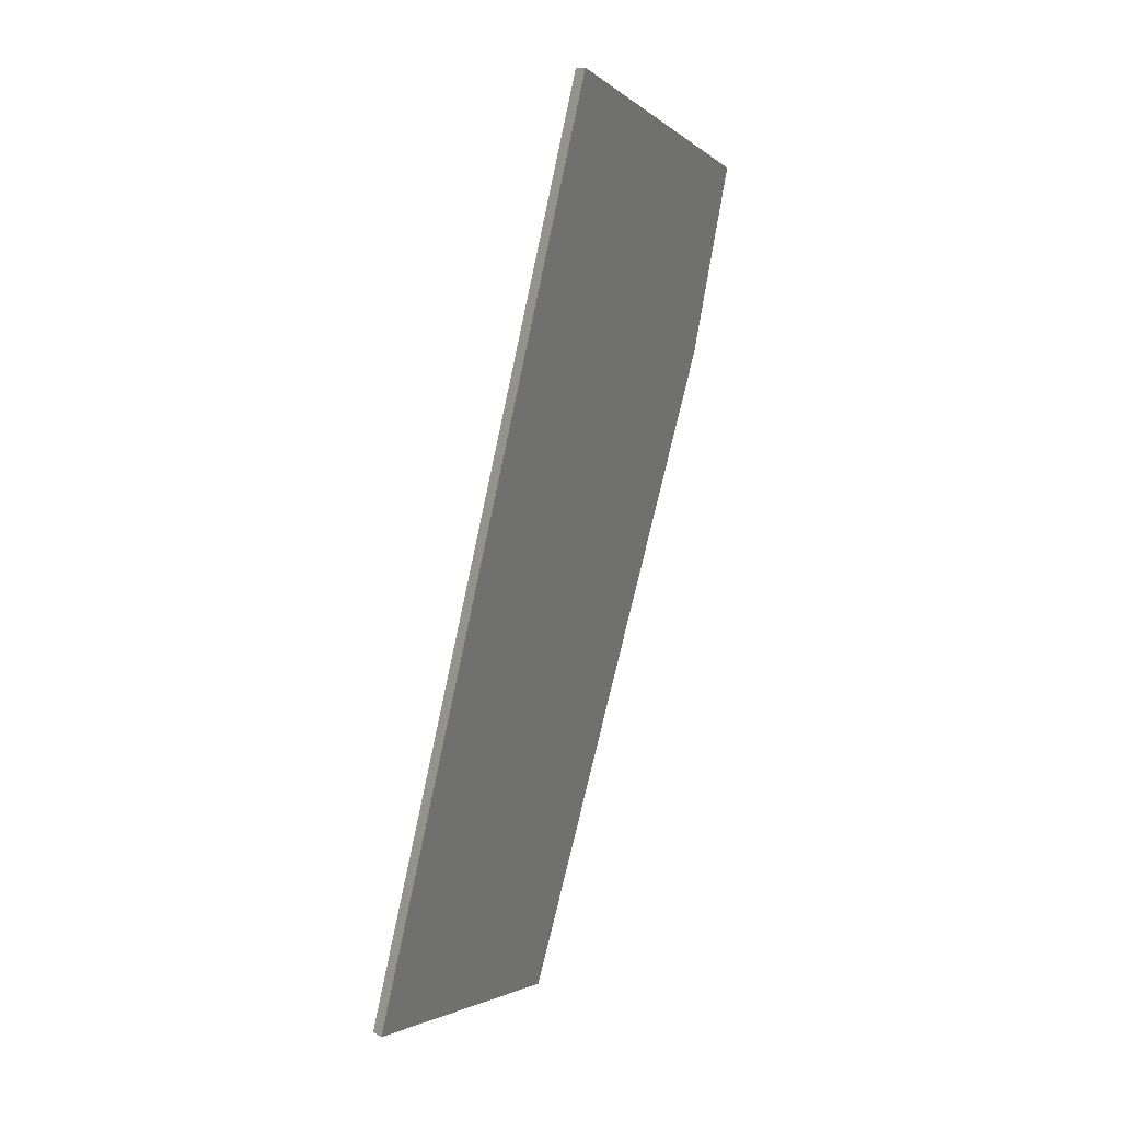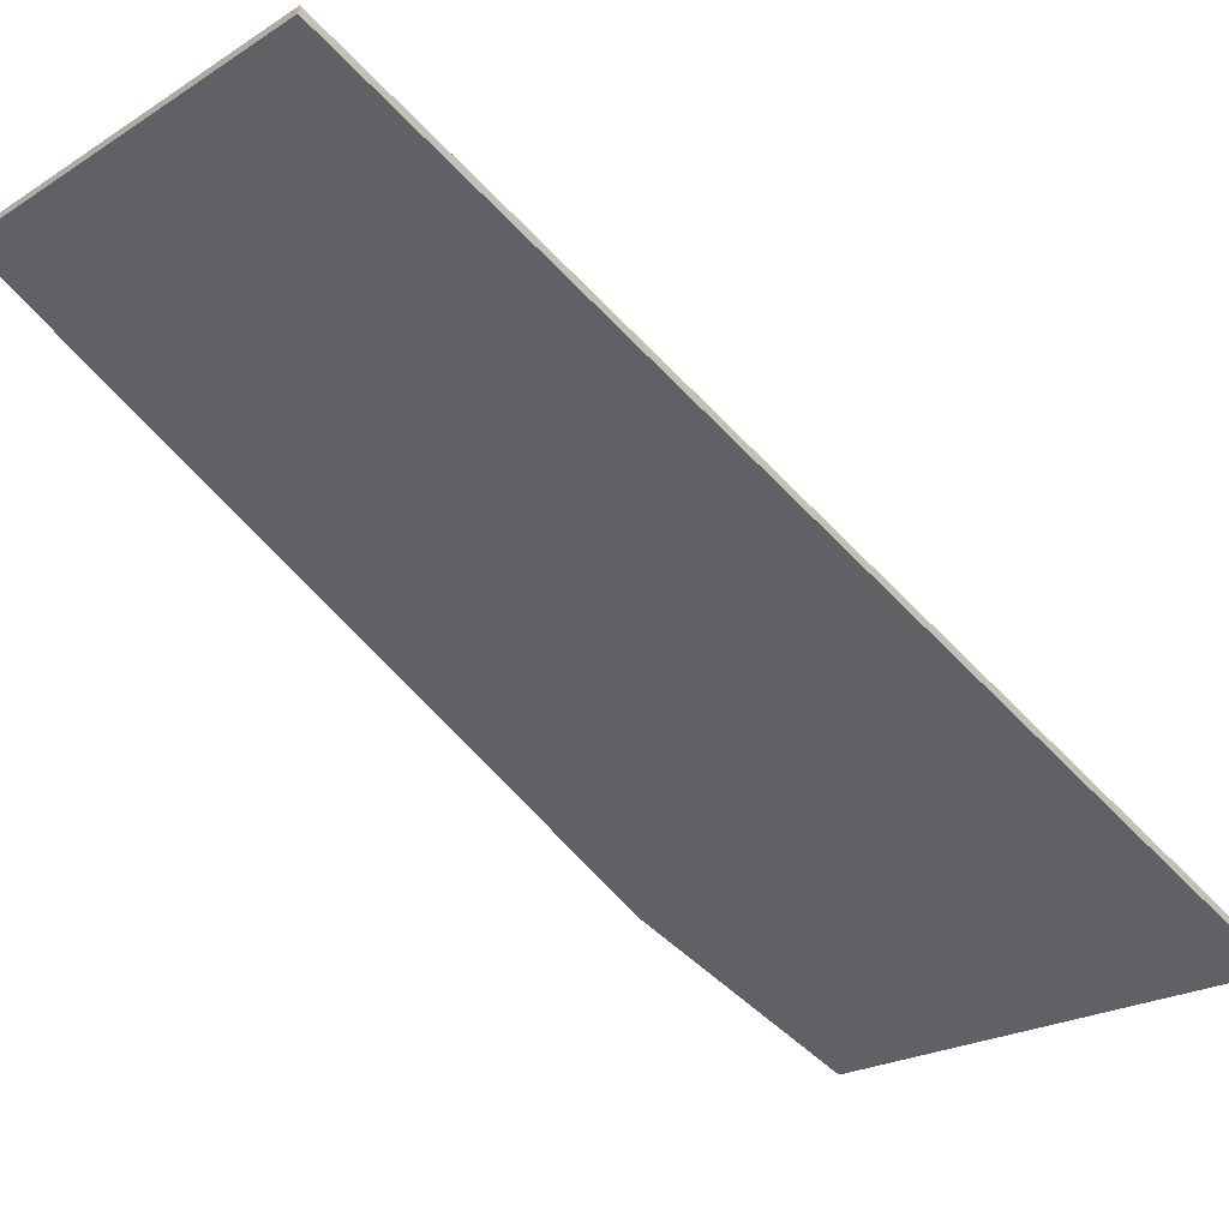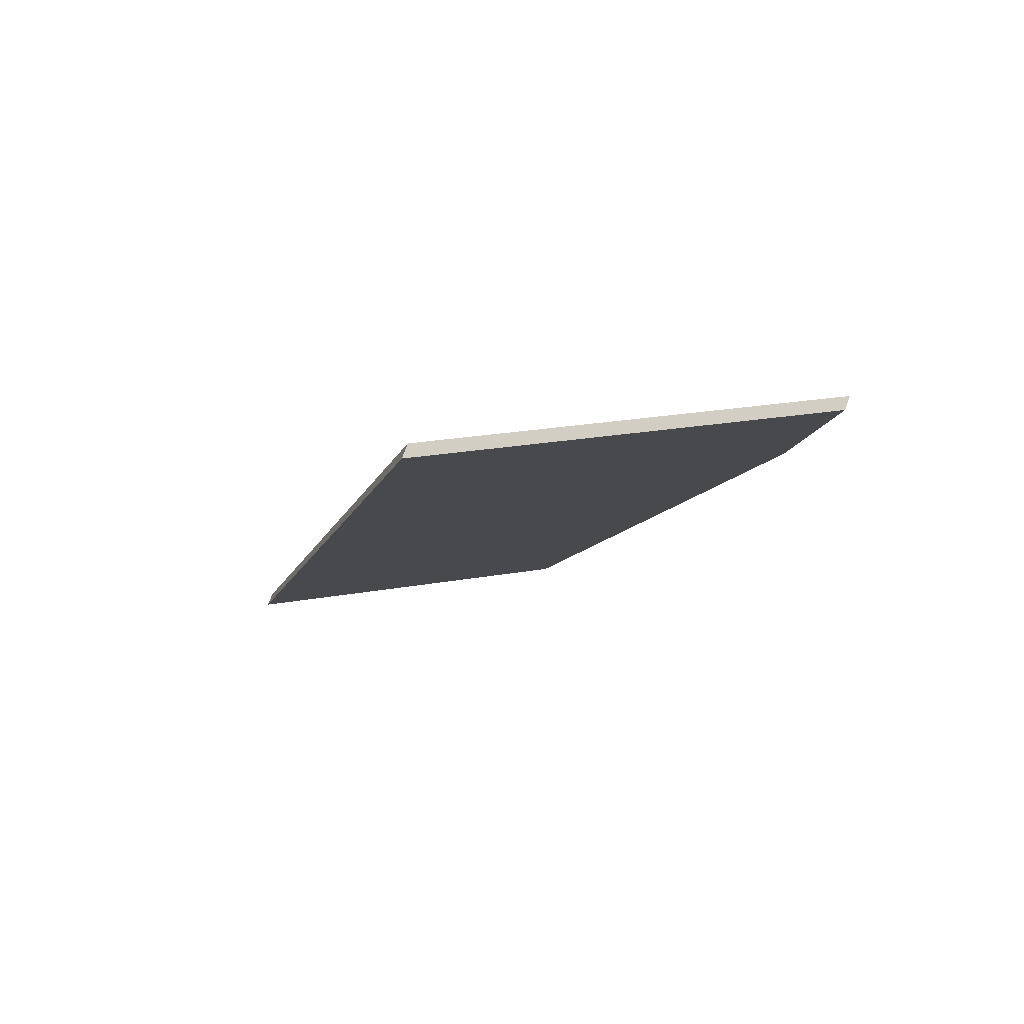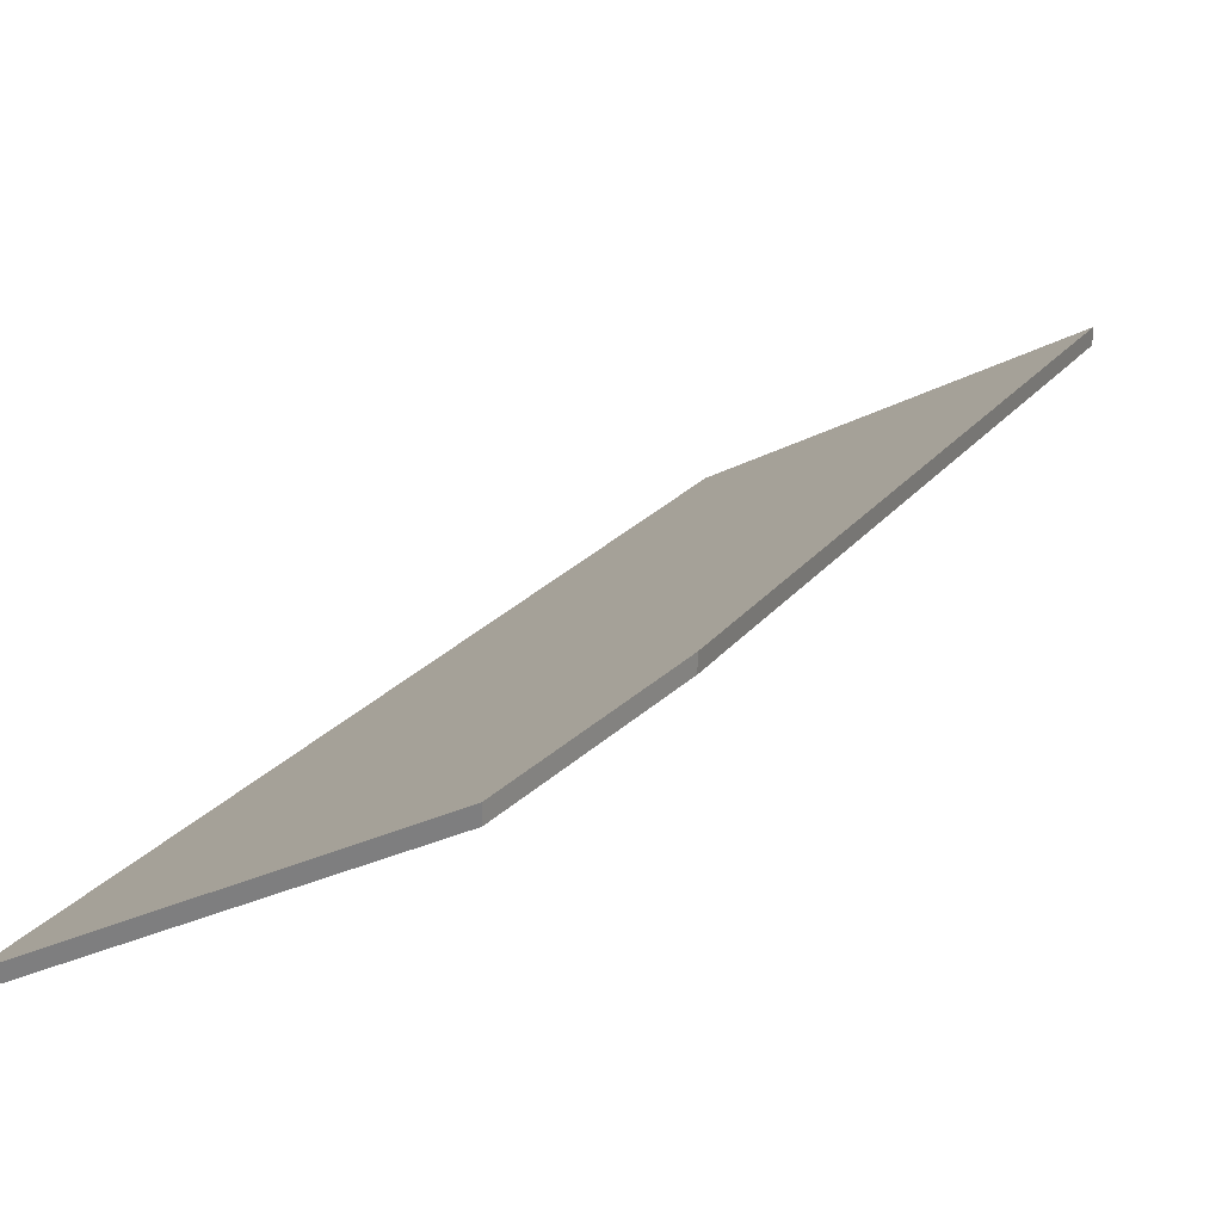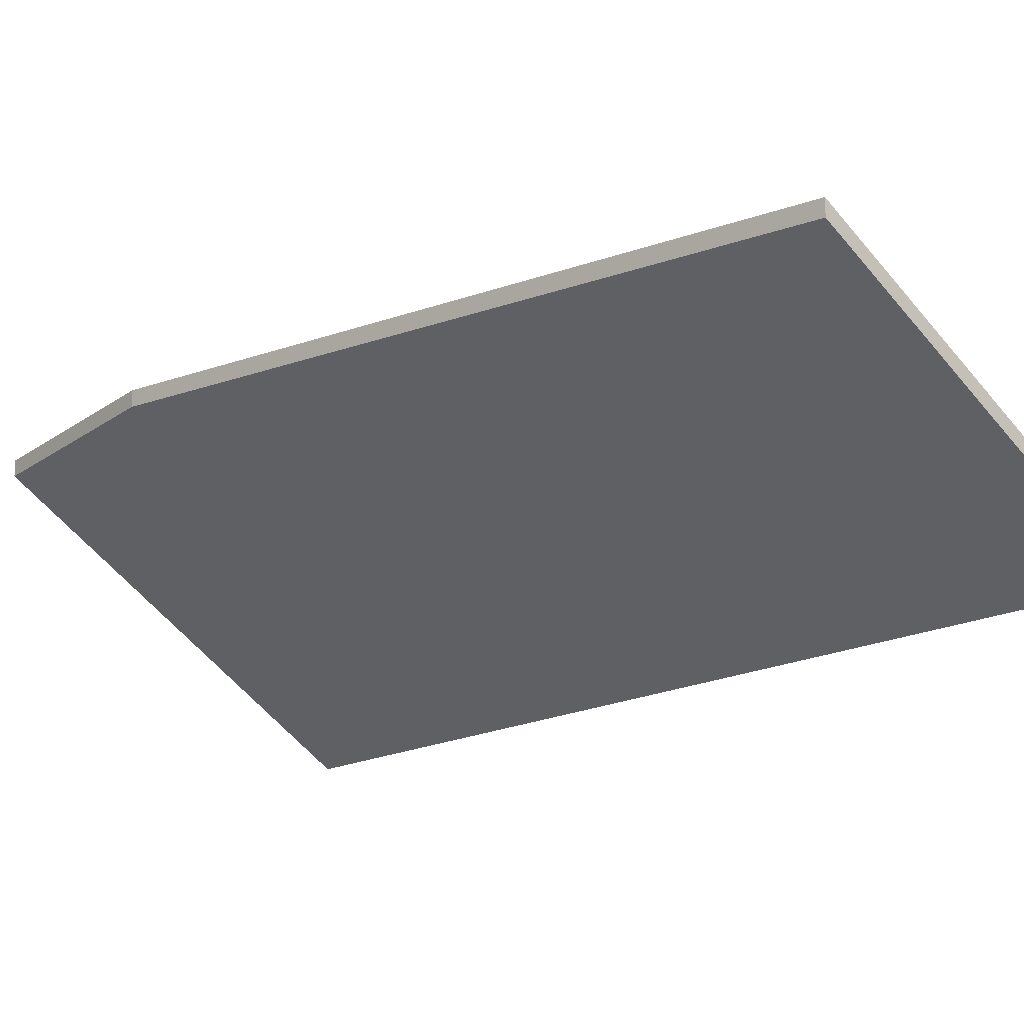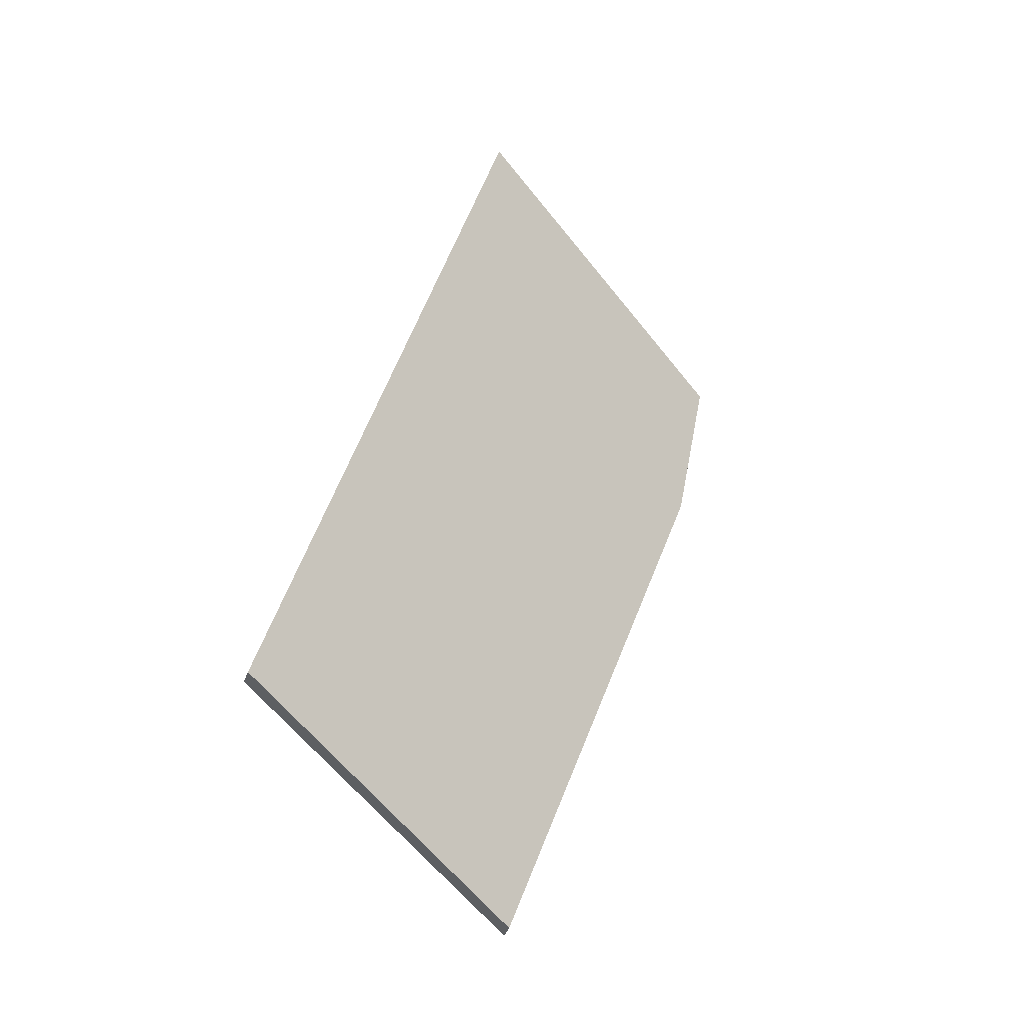
<metadata>
{"format":"obj","ext":"obj","renderer":"f3d","projection":"perspective","resolution":1024,"background":"white","views":[{"elev":11.8,"azim":-36.3,"up":"+Z"},{"elev":-60.8,"azim":-122.0,"up":"+Y"},{"elev":74.0,"azim":19.9,"up":"+Z"},{"elev":24.6,"azim":45.5,"up":"+Y"},{"elev":-16.6,"azim":152.2,"up":"+Y"},{"elev":-43.5,"azim":-19.5,"up":"+Z"}]}
</metadata>
<code>
v 0.258 -0.05385 5.865
v 0.3099 -0.0227 5.85
v 0.3047 -0.0212 5.821
v 0.27 -0.02595 5.722
v 0.2234 -0.05385 5.735
v 0.258 -0.056 5.865
v 0.2234 -0.056 5.735
v 0.27 -0.0281 5.722
v 0.3047 -0.02335 5.821
v 0.3099 -0.02485 5.85
v 0.2234 -0.056 5.735
v 0.258 -0.056 5.865
v 0.258 -0.05385 5.865
v 0.2234 -0.05385 5.735
v 0.27 -0.0281 5.722
v 0.2234 -0.056 5.735
v 0.2234 -0.05385 5.735
v 0.27 -0.02595 5.722
v 0.258 -0.056 5.865
v 0.3099 -0.02485 5.85
v 0.3099 -0.0227 5.85
v 0.258 -0.05385 5.865
f 1 2 3
f 1 3 4
f 1 4 5
f 6 7 8
f 6 8 9
f 6 9 10
f 11 12 13
f 11 13 14
f 15 16 17
f 15 17 18
f 9 8 4
f 9 4 3
f 10 9 3
f 10 3 2
f 19 20 21
f 19 21 22

</code>
